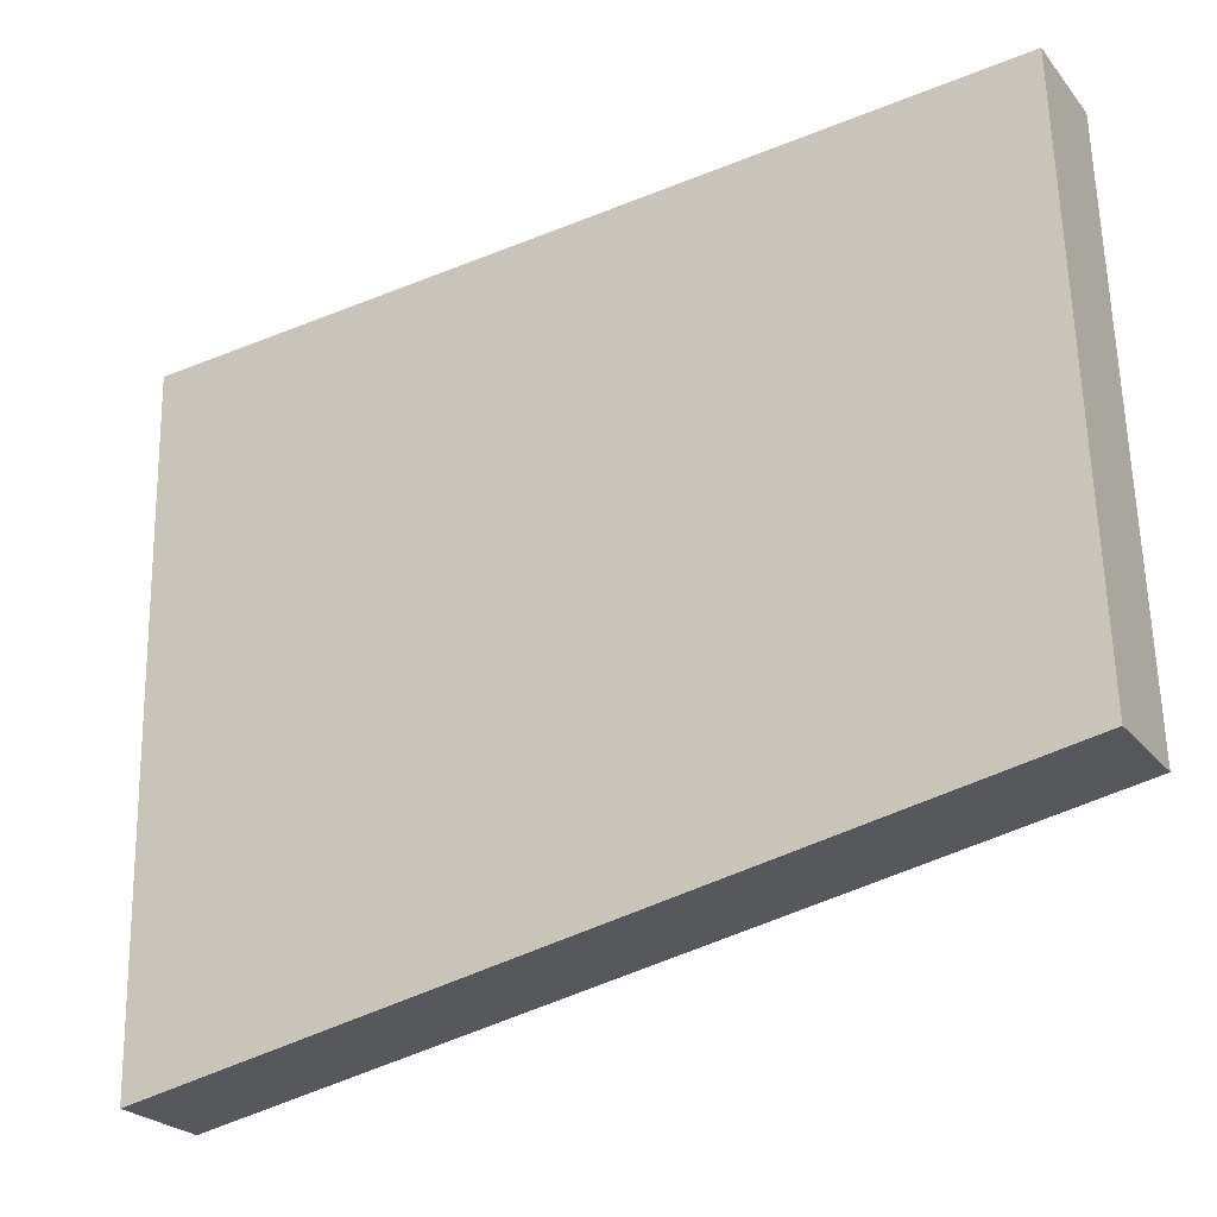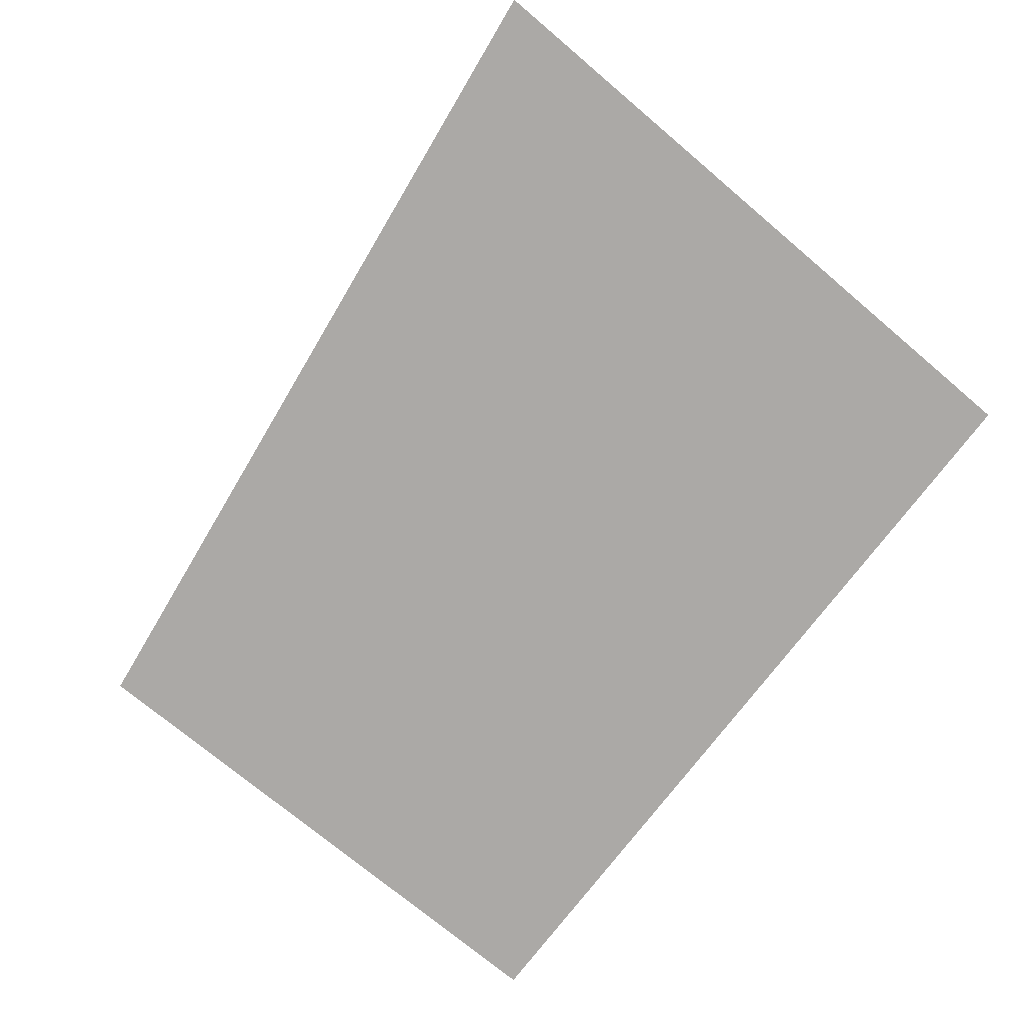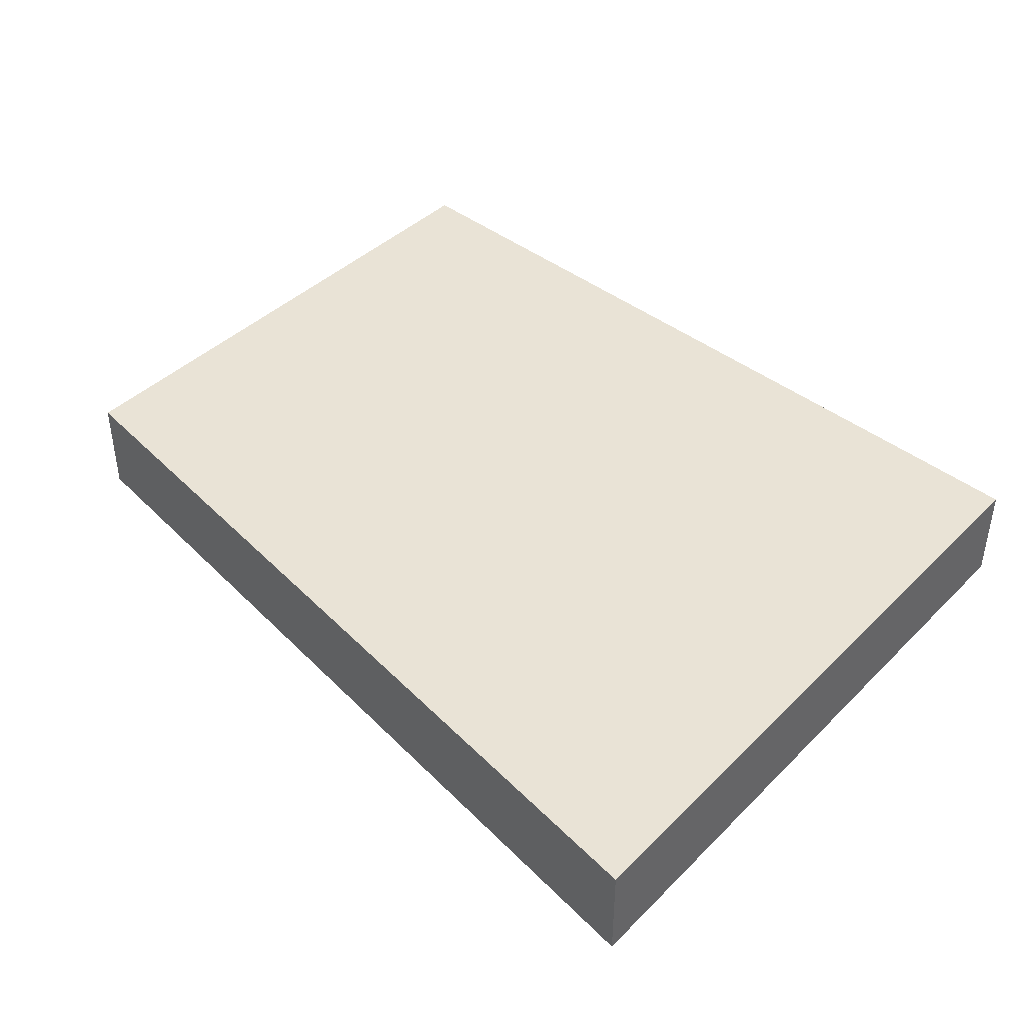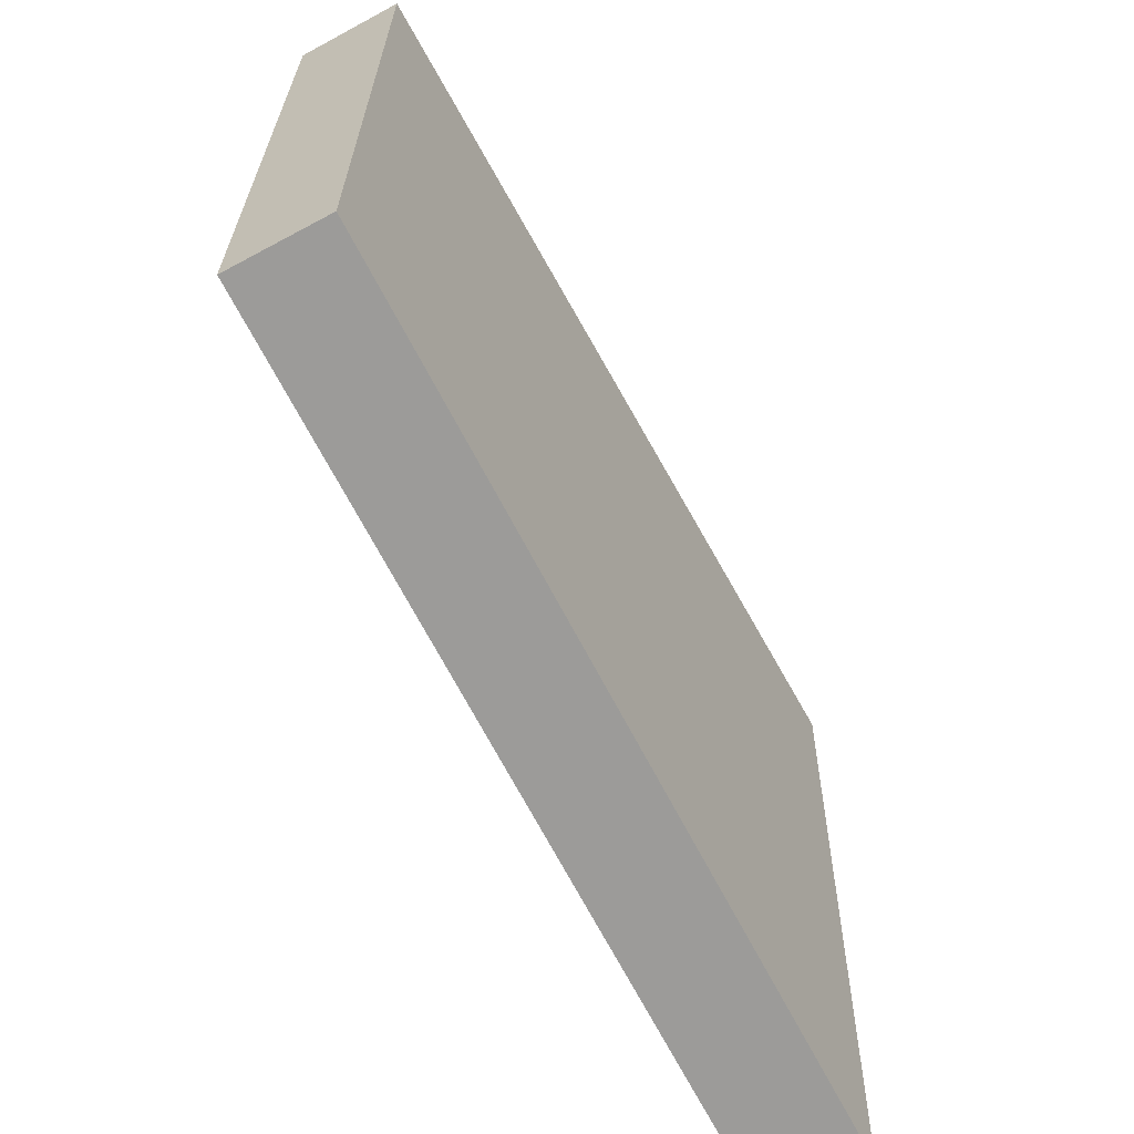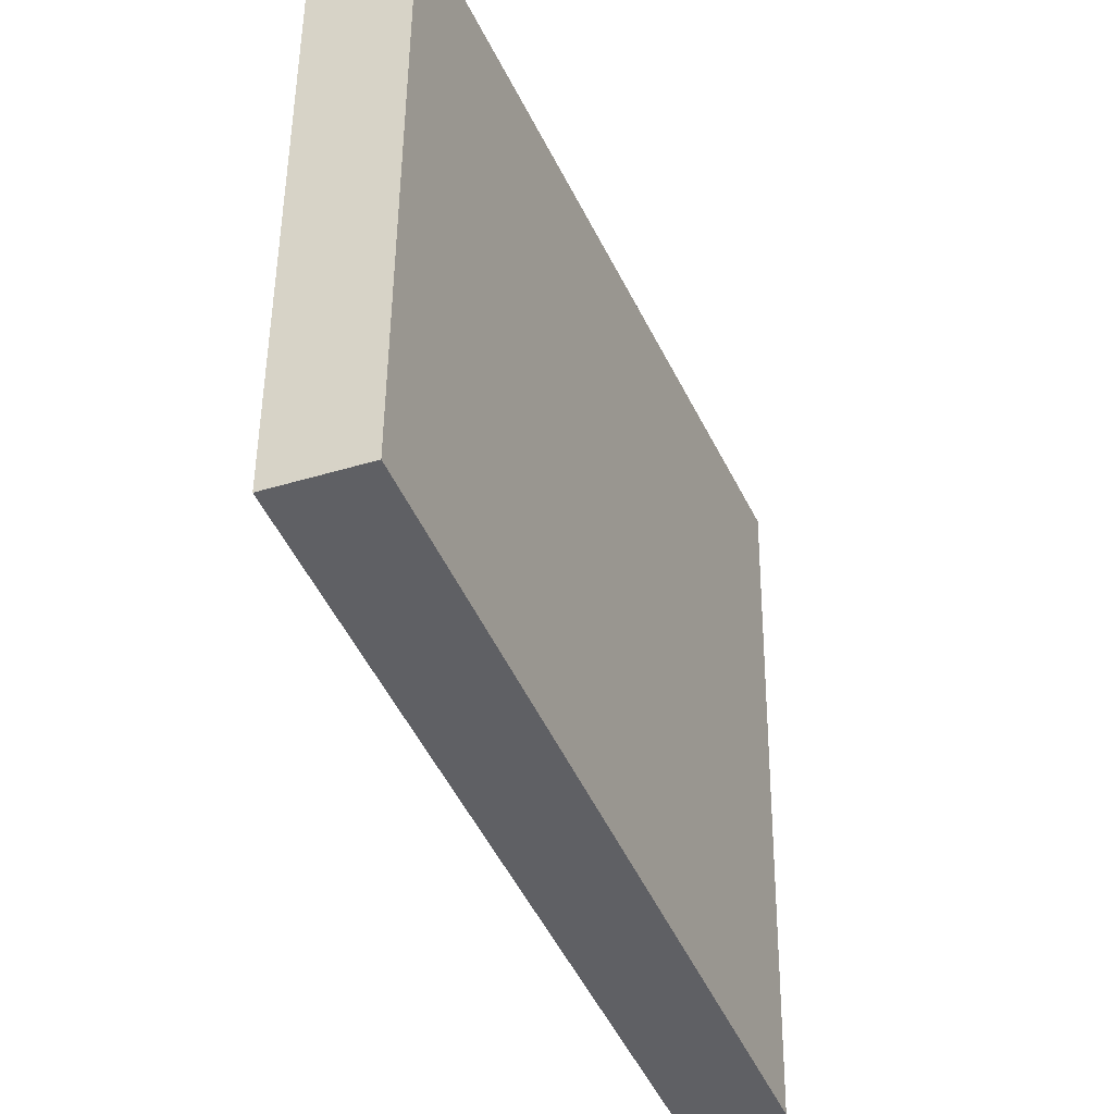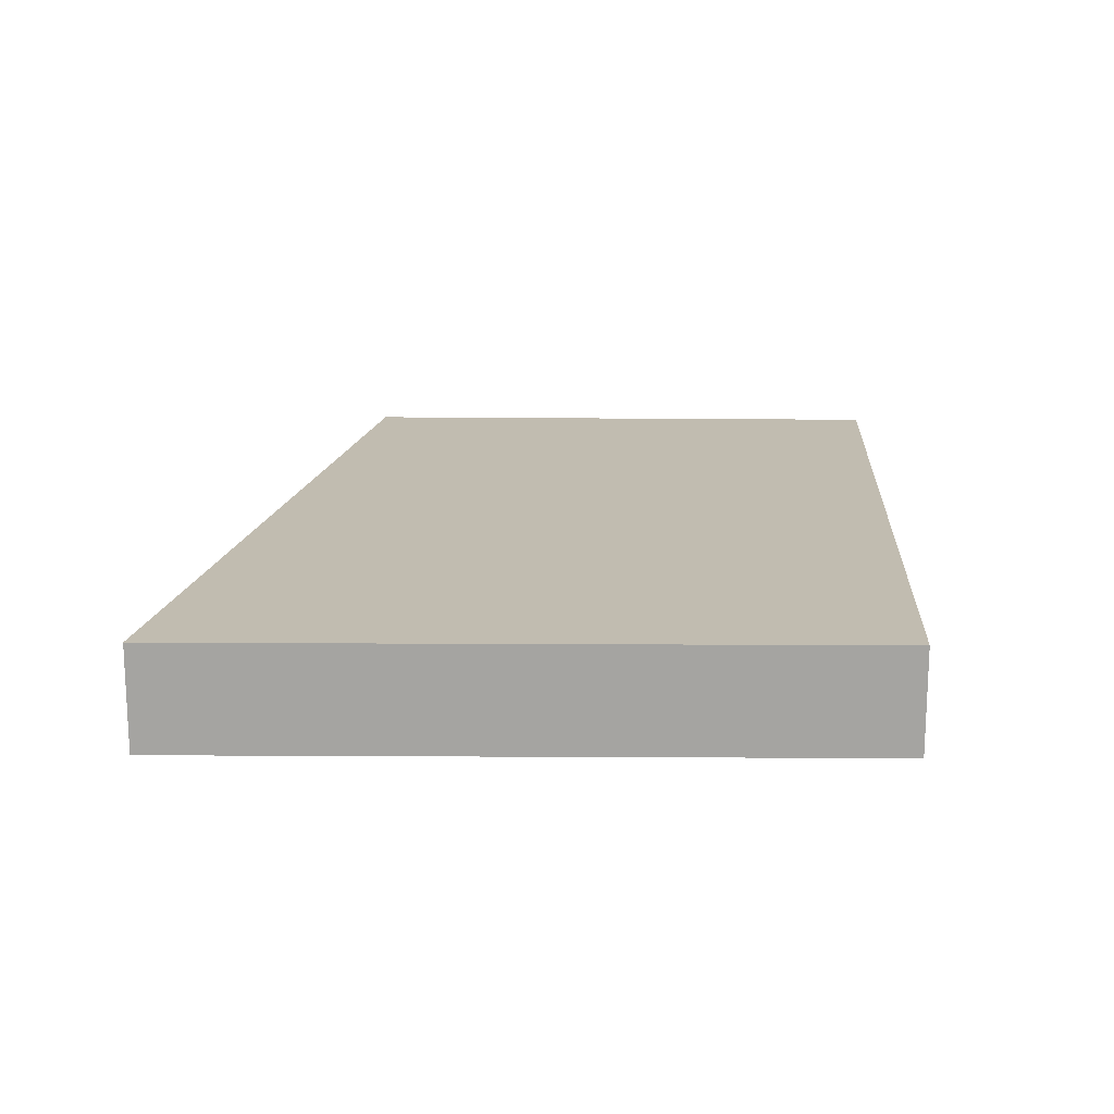
<metadata>
{"format":"obj","ext":"obj","renderer":"f3d","projection":"perspective","resolution":1024,"background":"white","views":[{"elev":-24.6,"azim":29.2,"up":"+Z"},{"elev":-75.5,"azim":-131.4,"up":"+Y"},{"elev":42.1,"azim":-140.8,"up":"+Y"},{"elev":-61.2,"azim":118.9,"up":"+Z"},{"elev":-34.5,"azim":112.9,"up":"+Z"},{"elev":16.5,"azim":-90.5,"up":"+Y"}]}
</metadata>
<code>
o vest_motor_9
g vest_motor_9
v -2.292e-10 0.005 -1.122e-09
v -0.0009576 0.005 0.02831
v -0.04283 0.005 0.02535
v -0.04217 0.005 -0.007985
v -0.04283 3.725e-09 0.02535
v -0.04217 -3.725e-09 -0.007985
v 0 0 0
v -0.0009576 3.725e-09 0.02831
f 2 1 4 3
f 5 6 7 8
f 3 4 6 5
f 4 1 7 6
f 1 2 8 7
f 2 3 5 8

</code>
